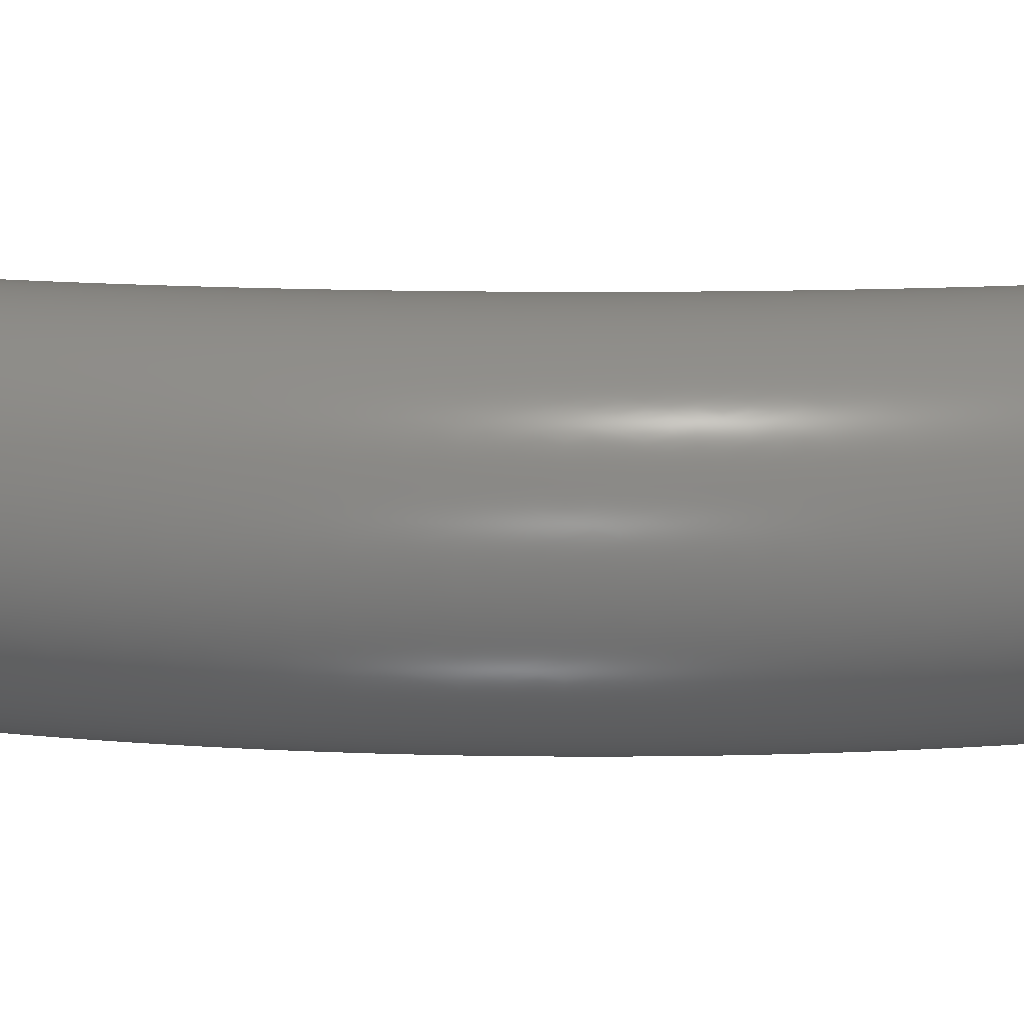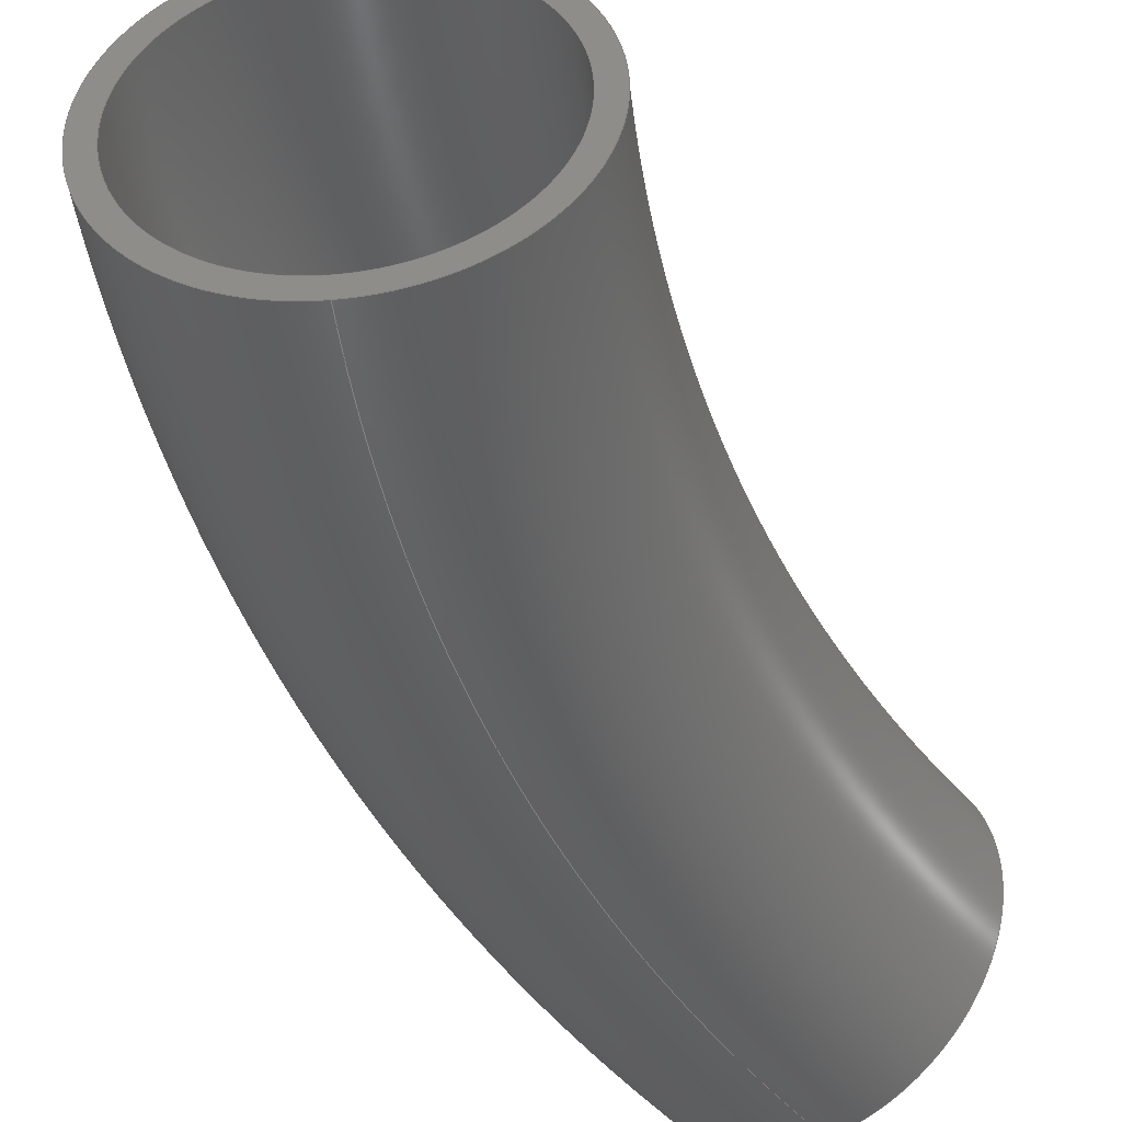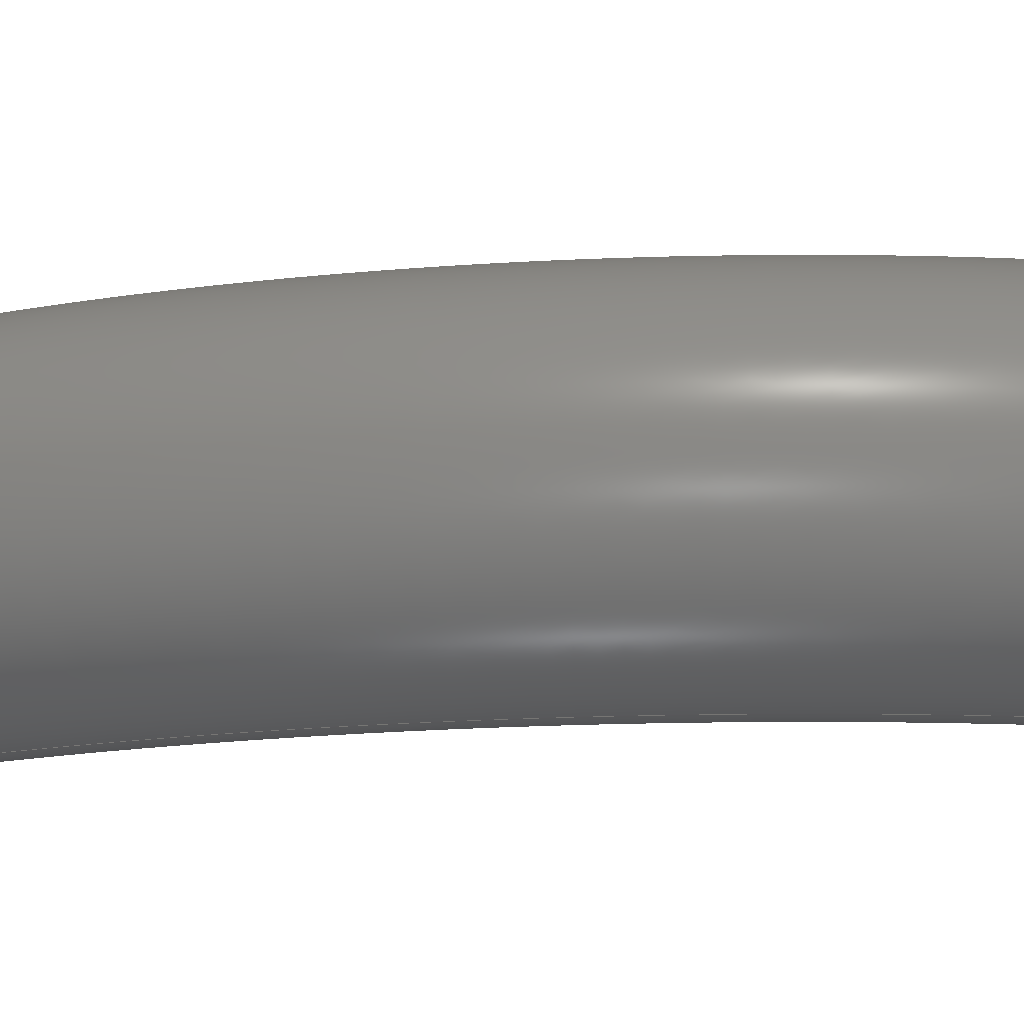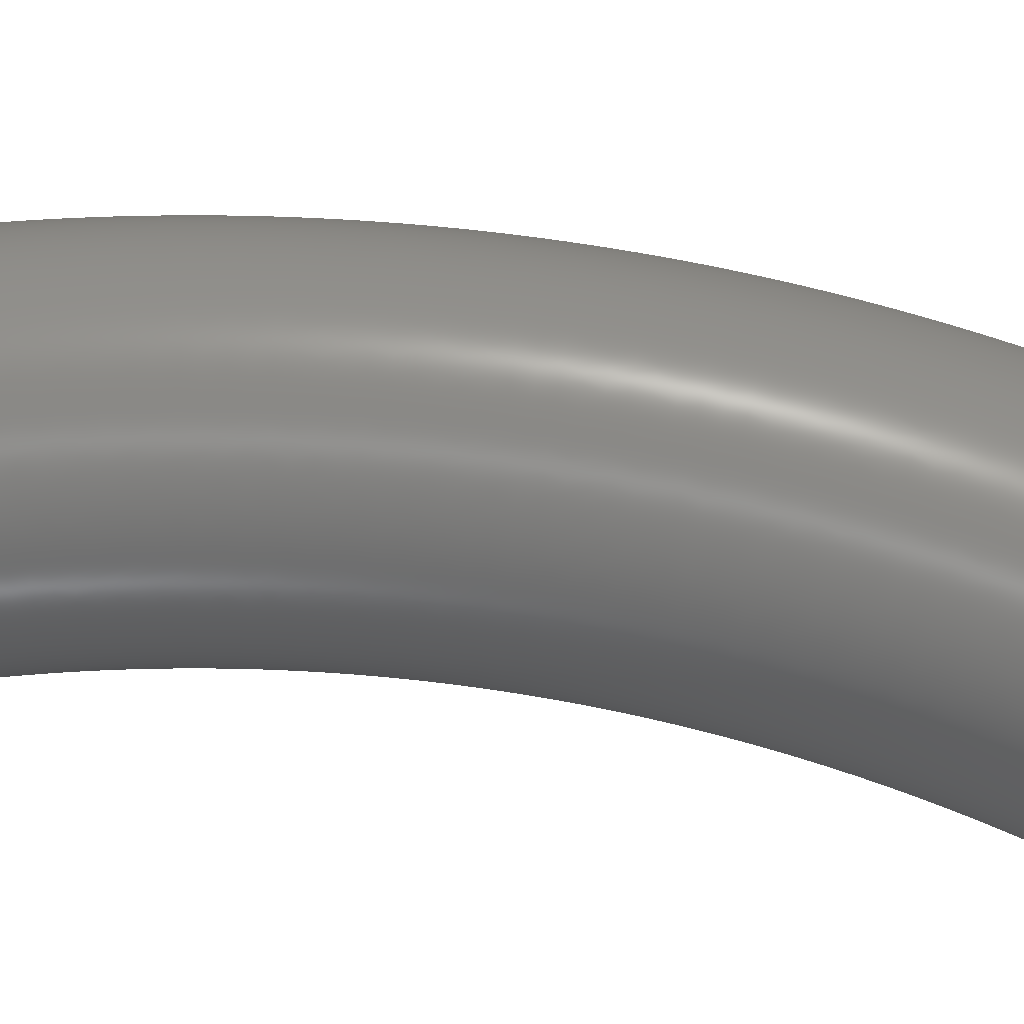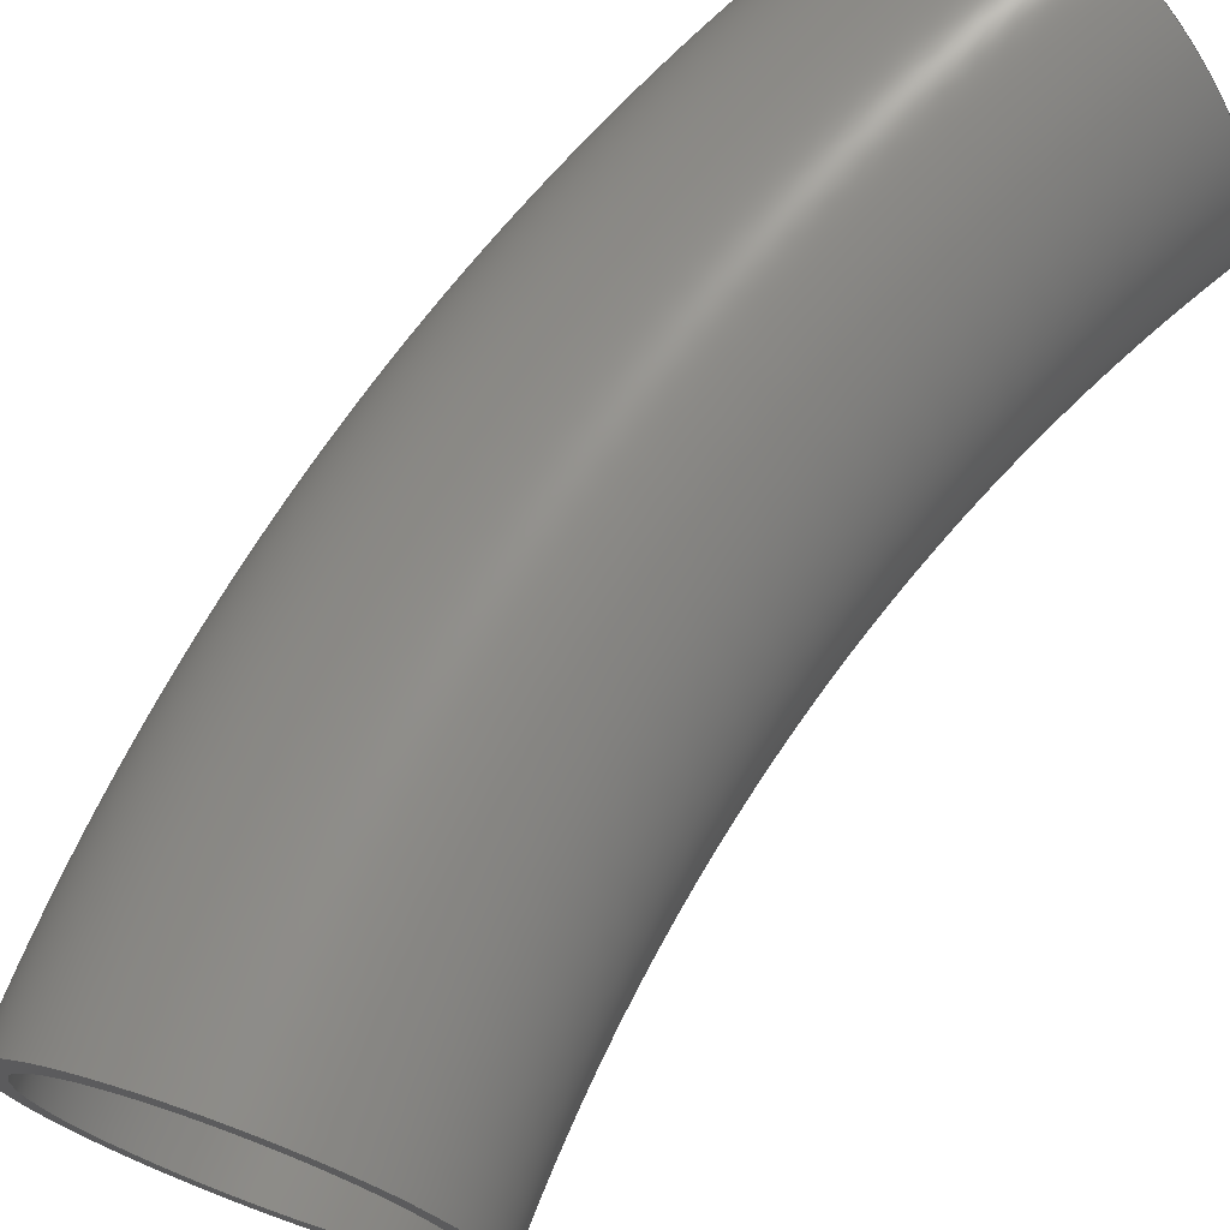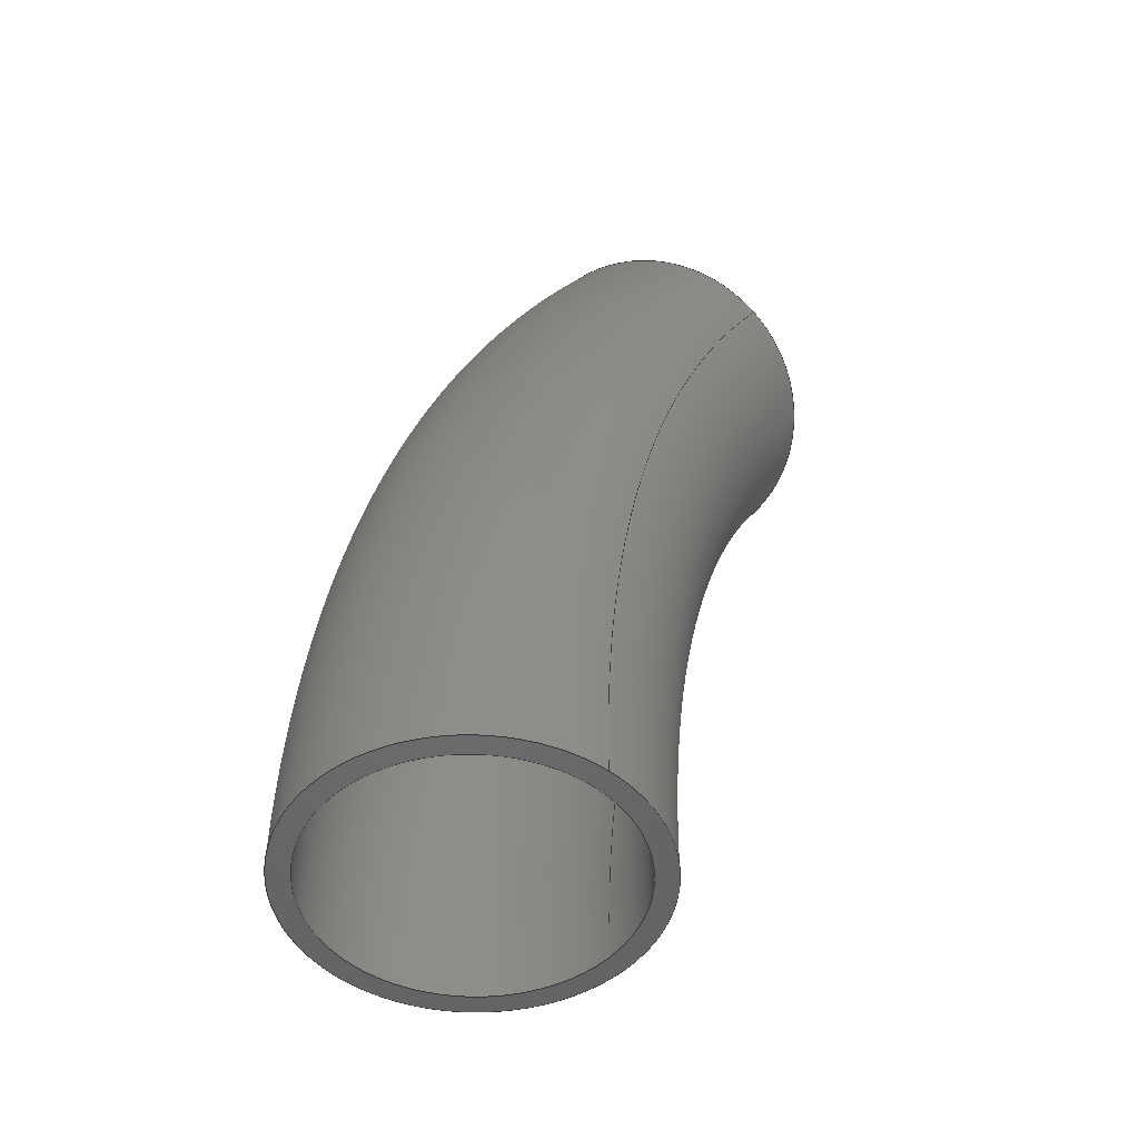
<metadata>
{"format":"step","ext":"stp","renderer":"f3d","projection":"perspective","resolution":1024,"background":"white","views":[{"elev":13.2,"azim":-71.6,"up":"+Y"},{"elev":-43.7,"azim":36.4,"up":"+Y"},{"elev":-19.1,"azim":-66.1,"up":"+Y"},{"elev":71.1,"azim":114.7,"up":"+Y"},{"elev":71.9,"azim":50.6,"up":"+Y"},{"elev":-49.6,"azim":-40.3,"up":"+Z"}]}
</metadata>
<code>
ISO-10303-21;
DATA;
#1=MECHANICAL_DESIGN_GEOMETRIC_PRESENTATION_REPRESENTATION('',(#7,#8,
#9),#102);
#2=SHAPE_REPRESENTATION_RELATIONSHIP('SRR','None',#114,#3);
#3=ADVANCED_BREP_SHAPE_REPRESENTATION('',(#4),#101);
#4=MANIFOLD_SOLID_BREP('Solid1',#52);
#5=TOROIDAL_SURFACE('',#66,160,14.25);
#6=TOROIDAL_SURFACE('',#67,160,16.25);
#7=STYLED_ITEM('',(#123),#50);
#8=STYLED_ITEM('',(#123),#51);
#9=STYLED_ITEM('',(#123),#4);
#10=FACE_BOUND('',#19,.T.);
#11=FACE_BOUND('',#21,.T.);
#12=FACE_BOUND('',#23,.T.);
#13=FACE_BOUND('',#25,.T.);
#14=FACE_OUTER_BOUND('',#18,.T.);
#15=FACE_OUTER_BOUND('',#20,.T.);
#16=FACE_OUTER_BOUND('',#22,.T.);
#17=FACE_OUTER_BOUND('',#24,.T.);
#18=EDGE_LOOP('',(#38));
#19=EDGE_LOOP('',(#39));
#20=EDGE_LOOP('',(#40));
#21=EDGE_LOOP('',(#41));
#22=EDGE_LOOP('',(#42));
#23=EDGE_LOOP('',(#43));
#24=EDGE_LOOP('',(#44));
#25=EDGE_LOOP('',(#45));
#26=CIRCLE('',#61,16.25);
#27=CIRCLE('',#62,14.25);
#28=CIRCLE('',#64,16.25);
#29=CIRCLE('',#65,14.25);
#30=VERTEX_POINT('',#88);
#31=VERTEX_POINT('',#90);
#32=VERTEX_POINT('',#93);
#33=VERTEX_POINT('',#95);
#34=EDGE_CURVE('',#30,#30,#26,.T.);
#35=EDGE_CURVE('',#31,#31,#27,.T.);
#36=EDGE_CURVE('',#32,#32,#28,.T.);
#37=EDGE_CURVE('',#33,#33,#29,.T.);
#38=ORIENTED_EDGE('',*,*,#34,.T.);
#39=ORIENTED_EDGE('',*,*,#35,.T.);
#40=ORIENTED_EDGE('',*,*,#36,.F.);
#41=ORIENTED_EDGE('',*,*,#37,.T.);
#42=ORIENTED_EDGE('',*,*,#35,.F.);
#43=ORIENTED_EDGE('',*,*,#37,.F.);
#44=ORIENTED_EDGE('',*,*,#36,.T.);
#45=ORIENTED_EDGE('',*,*,#34,.F.);
#46=PLANE('',#60);
#47=PLANE('',#63);
#48=ADVANCED_FACE('',(#14,#10),#46,.T.);
#49=ADVANCED_FACE('',(#15,#11),#47,.F.);
#50=ADVANCED_FACE('',(#16,#12),#5,.F.);
#51=ADVANCED_FACE('',(#17,#13),#6,.T.);
#52=CLOSED_SHELL('',(#48,#49,#50,#51));
#53=DATE_TIME_ROLE('creation_date');
#54=APPLIED_DATE_AND_TIME_ASSIGNMENT(#55,#53,(#116));
#55=DATE_AND_TIME(#56,#57);
#56=CALENDAR_DATE(2020,21,2);
#57=LOCAL_TIME(17,28,35,#58);
#58=COORDINATED_UNIVERSAL_TIME_OFFSET(0,0,.BEHIND.);
#59=AXIS2_PLACEMENT_3D('placement',#86,#68,#69);
#60=AXIS2_PLACEMENT_3D('',#87,#70,#71);
#61=AXIS2_PLACEMENT_3D('',#89,#72,#73);
#62=AXIS2_PLACEMENT_3D('',#91,#74,#75);
#63=AXIS2_PLACEMENT_3D('',#92,#76,#77);
#64=AXIS2_PLACEMENT_3D('',#94,#78,#79);
#65=AXIS2_PLACEMENT_3D('',#96,#80,#81);
#66=AXIS2_PLACEMENT_3D('',#97,#82,#83);
#67=AXIS2_PLACEMENT_3D('',#98,#84,#85);
#68=DIRECTION('axis',(0,0,1));
#69=DIRECTION('refdir',(1,0,0));
#70=DIRECTION('center_axis',(0.5075,0,0.8616));
#71=DIRECTION('ref_axis',(0.8616,0,-0.5075));
#72=DIRECTION('center_axis',(0.5075,0,0.8616));
#73=DIRECTION('ref_axis',(0,-1,0));
#74=DIRECTION('center_axis',(-0.5075,0,-0.8616));
#75=DIRECTION('ref_axis',(-0.8616,0,0.5075));
#76=DIRECTION('center_axis',(-0.008727,0,1));
#77=DIRECTION('ref_axis',(1,0,0.008727));
#78=DIRECTION('center_axis',(-0.008727,0,1));
#79=DIRECTION('ref_axis',(0,1,0));
#80=DIRECTION('center_axis',(-0.008727,0,1));
#81=DIRECTION('ref_axis',(-1,0,-0.008727));
#82=DIRECTION('center_axis',(0,1,0));
#83=DIRECTION('ref_axis',(0,0,1));
#84=DIRECTION('center_axis',(0,1,0));
#85=DIRECTION('ref_axis',(0,0,1));
#86=CARTESIAN_POINT('',(0,0,0));
#87=CARTESIAN_POINT('Origin',(-137.9,0,81.21));
#88=CARTESIAN_POINT('',(-137.9,-16.25,81.21));
#89=CARTESIAN_POINT('Origin',(-137.9,0,81.21));
#90=CARTESIAN_POINT('',(-125.6,1.399e-15,73.97));
#91=CARTESIAN_POINT('Origin',(-137.9,0,81.21));
#92=CARTESIAN_POINT('Origin',(-160,0,-1.396));
#93=CARTESIAN_POINT('',(-160,-16.25,-1.396));
#94=CARTESIAN_POINT('Origin',(-160,0,-1.396));
#95=CARTESIAN_POINT('',(-145.7,1.745e-15,-1.272));
#96=CARTESIAN_POINT('Origin',(-160,0,-1.396));
#97=CARTESIAN_POINT('Origin',(0,0,0));
#98=CARTESIAN_POINT('Origin',(0,0,0));
#99=UNCERTAINTY_MEASURE_WITH_UNIT(LENGTH_MEASURE(0.0003937),
#103,'DISTANCE_ACCURACY_VALUE',
'Maximum model space distance between geometric entities at asserted c
onnectivities');
#100=UNCERTAINTY_MEASURE_WITH_UNIT(LENGTH_MEASURE(1e-06),#104,
'DISTANCE_ACCURACY_VALUE',
'Maximum model space distance between geometric entities at asserted c
onnectivities');
#101=(
GEOMETRIC_REPRESENTATION_CONTEXT(3)
GLOBAL_UNCERTAINTY_ASSIGNED_CONTEXT((#99))
GLOBAL_UNIT_ASSIGNED_CONTEXT((#103,#109,#106))
REPRESENTATION_CONTEXT('','3D')
);
#102=(
GEOMETRIC_REPRESENTATION_CONTEXT(3)
GLOBAL_UNCERTAINTY_ASSIGNED_CONTEXT((#100))
GLOBAL_UNIT_ASSIGNED_CONTEXT((#104,#109,#106))
REPRESENTATION_CONTEXT('','3D')
);
#103=(
CONVERSION_BASED_UNIT('__CONSTANT UNIT inch',#105)
LENGTH_UNIT()
NAMED_UNIT(#108)
);
#104=(
LENGTH_UNIT()
NAMED_UNIT(*)
SI_UNIT(.MILLI.,.METRE.)
);
#105=LENGTH_MEASURE_WITH_UNIT(LENGTH_MEASURE(25.4),#104);
#106=(
NAMED_UNIT(*)
SI_UNIT($,.STERADIAN.)
SOLID_ANGLE_UNIT()
);
#107=DIMENSIONAL_EXPONENTS(0,0,0,0,0,0,0);
#108=DIMENSIONAL_EXPONENTS(1,0,0,0,0,0,0);
#109=(
CONVERSION_BASED_UNIT('degree',#111)
NAMED_UNIT(#107)
PLANE_ANGLE_UNIT()
);
#110=(
NAMED_UNIT(*)
PLANE_ANGLE_UNIT()
SI_UNIT($,.RADIAN.)
);
#111=PLANE_ANGLE_MEASURE_WITH_UNIT(PLANE_ANGLE_MEASURE(0.01745),#110);
#112=SHAPE_DEFINITION_REPRESENTATION(#113,#114);
#113=PRODUCT_DEFINITION_SHAPE('',$,#116);
#114=SHAPE_REPRESENTATION('',(#59),#101);
#115=PRODUCT_DEFINITION_CONTEXT('part definition',#120,'design');
#116=PRODUCT_DEFINITION('A1-19027-100-08 HCWI elbow - center - cast',
'A1-19027-100-08 HCWI elbow - center - cast',#117,#115);
#117=PRODUCT_DEFINITION_FORMATION('',$,#122);
#118=PRODUCT_RELATED_PRODUCT_CATEGORY(
'A1-19027-100-08 HCWI elbow - center - cast',
'A1-19027-100-08 HCWI elbow - center - cast',(#122));
#119=APPLICATION_PROTOCOL_DEFINITION('international standard',
'automotive_design',2009,#120);
#120=APPLICATION_CONTEXT(
'Core Data for Automotive Mechanical Design Process');
#121=PRODUCT_CONTEXT('part definition',#120,'mechanical');
#122=PRODUCT('A1-19027-100-08 HCWI elbow - center - cast',
'A1-19027-100-08 HCWI elbow - center - cast',
'28 1/2" ID x 2" WALL x 31\X\B0 HCWI ELBOW - CENTER, ASTM A532 CLASS I
II TYPE A, PF#(TBD)',(#121));
#123=PRESENTATION_STYLE_ASSIGNMENT((#124));
#124=SURFACE_STYLE_USAGE(.BOTH.,#125);
#125=SURFACE_SIDE_STYLE('',(#126));
#126=SURFACE_STYLE_FILL_AREA(#127);
#127=FILL_AREA_STYLE('',(#128));
#128=FILL_AREA_STYLE_COLOUR('',#129);
#129=COLOUR_RGB('',0.902,0,0);
ENDSEC;
END-ISO-10303-21;

</code>
